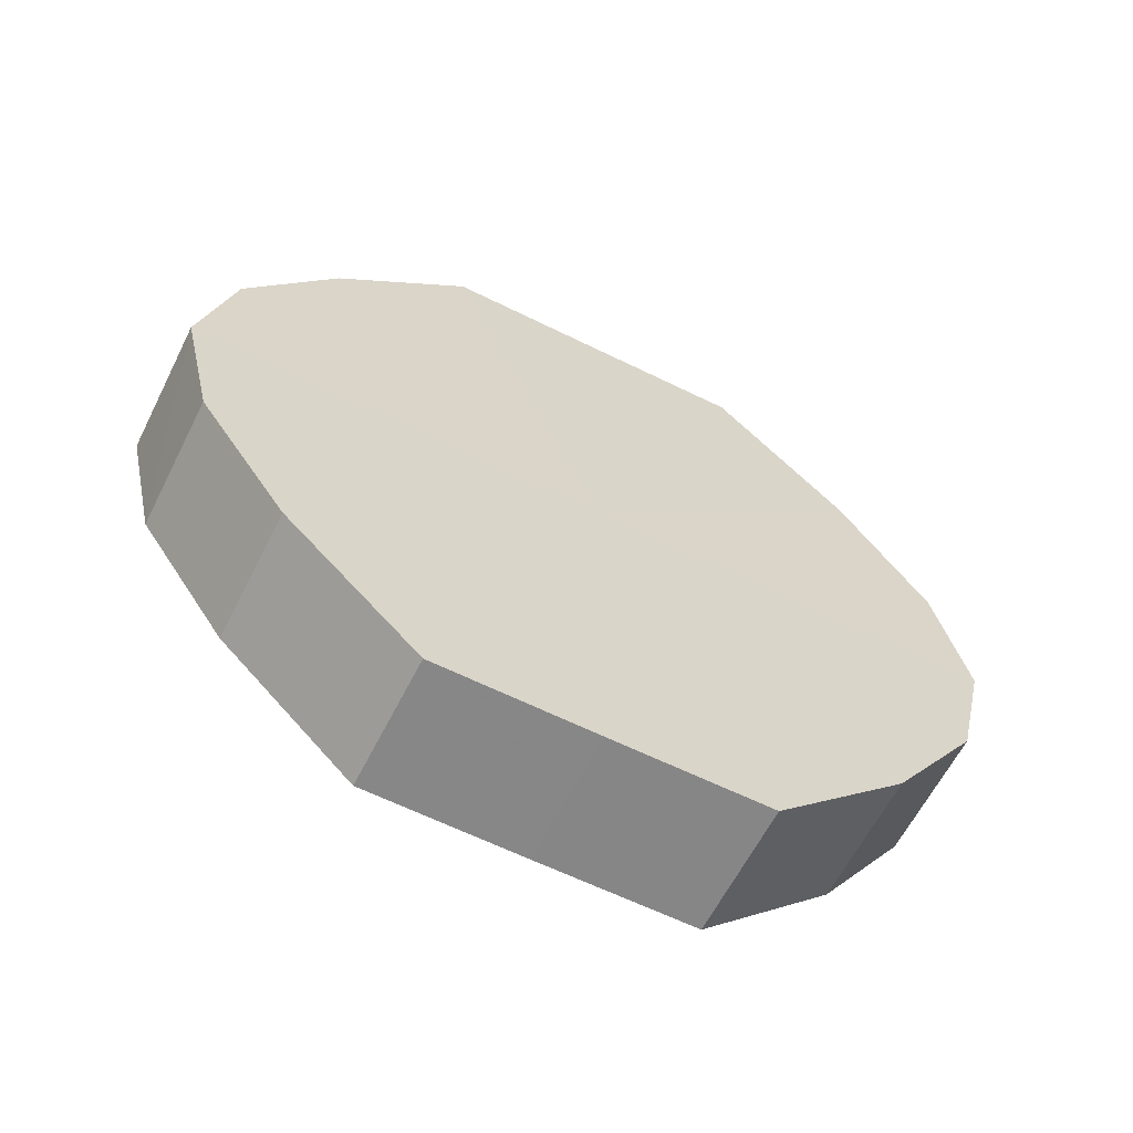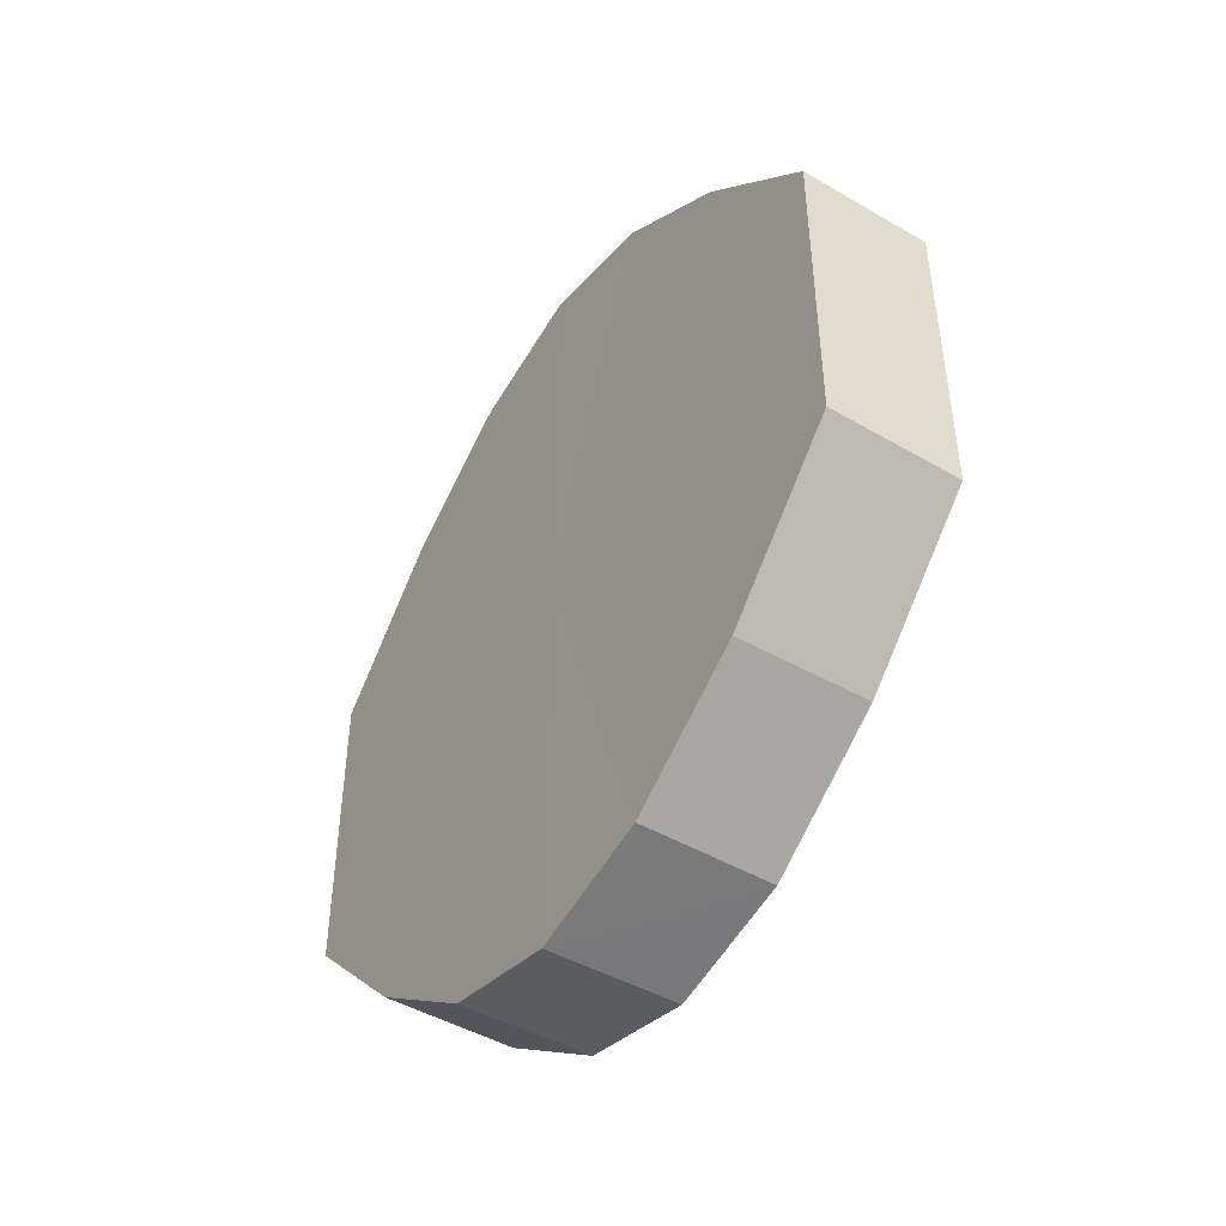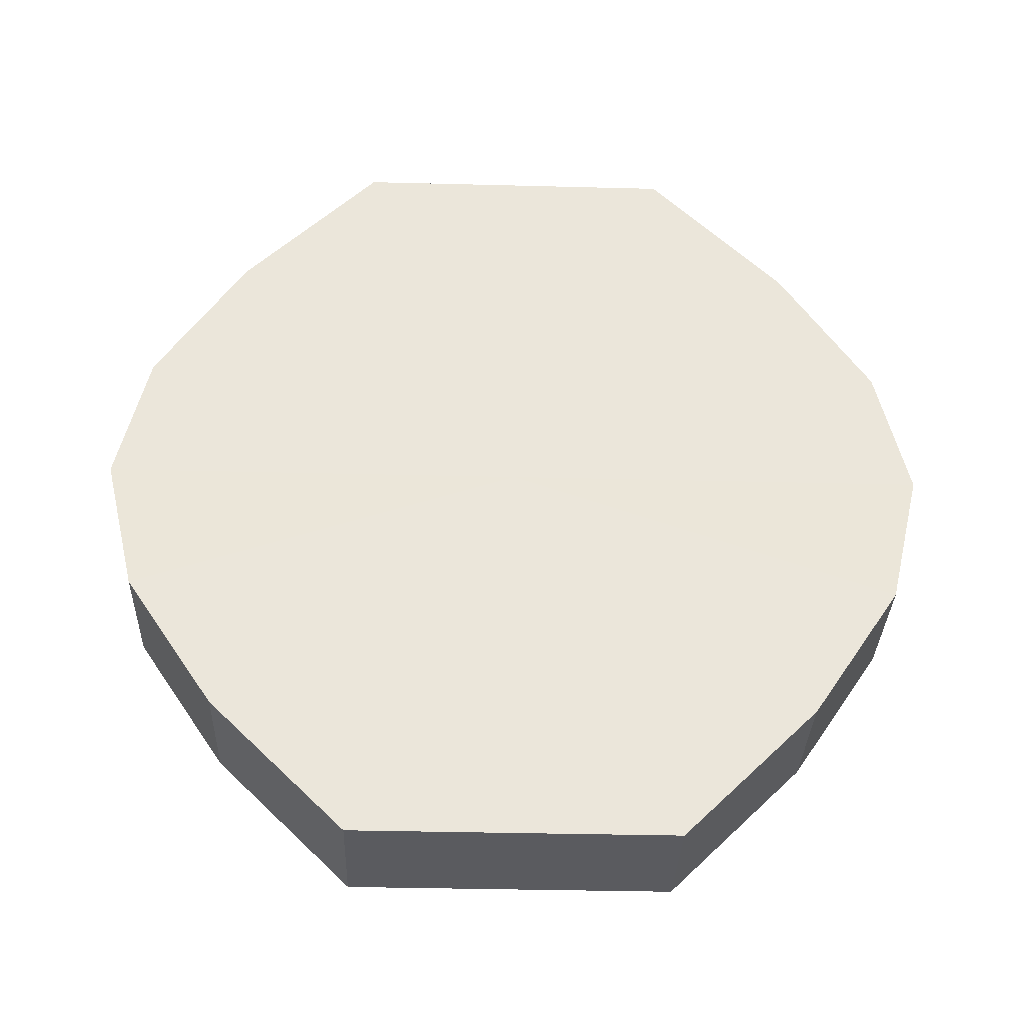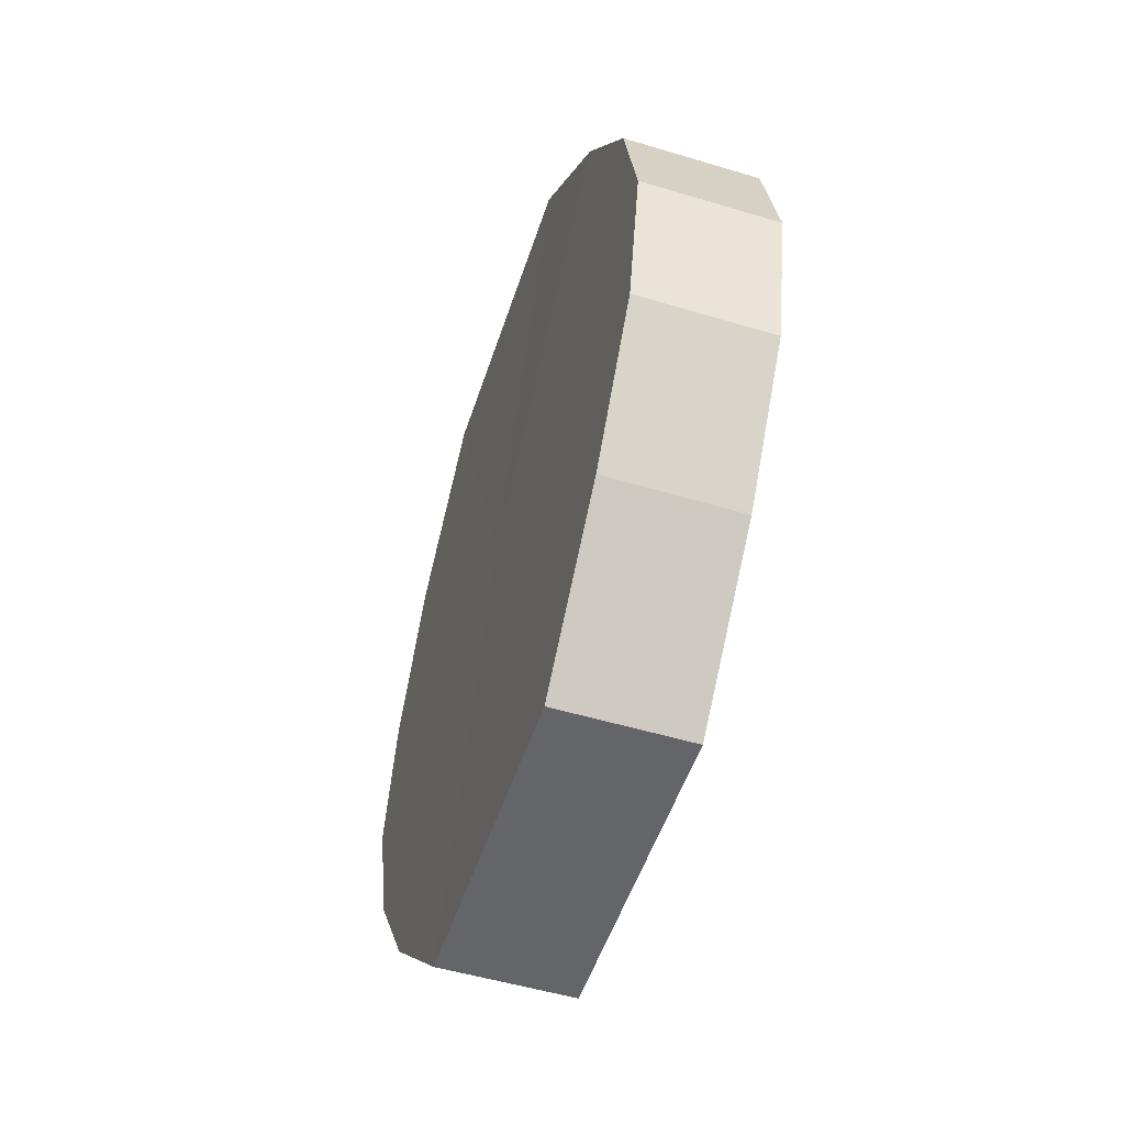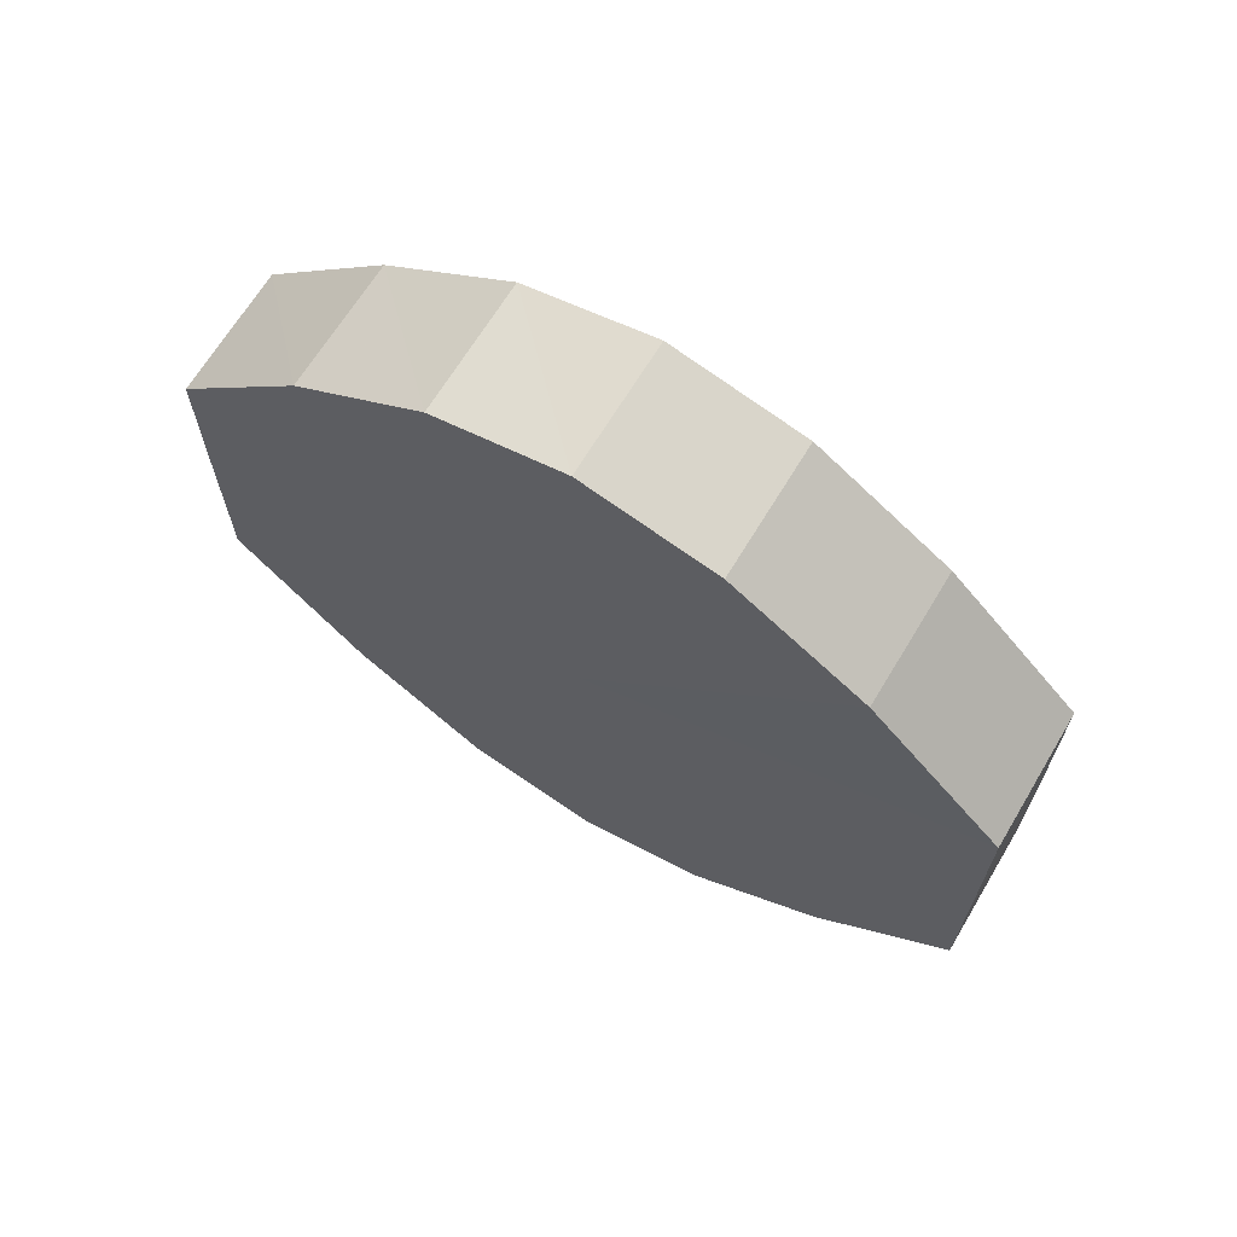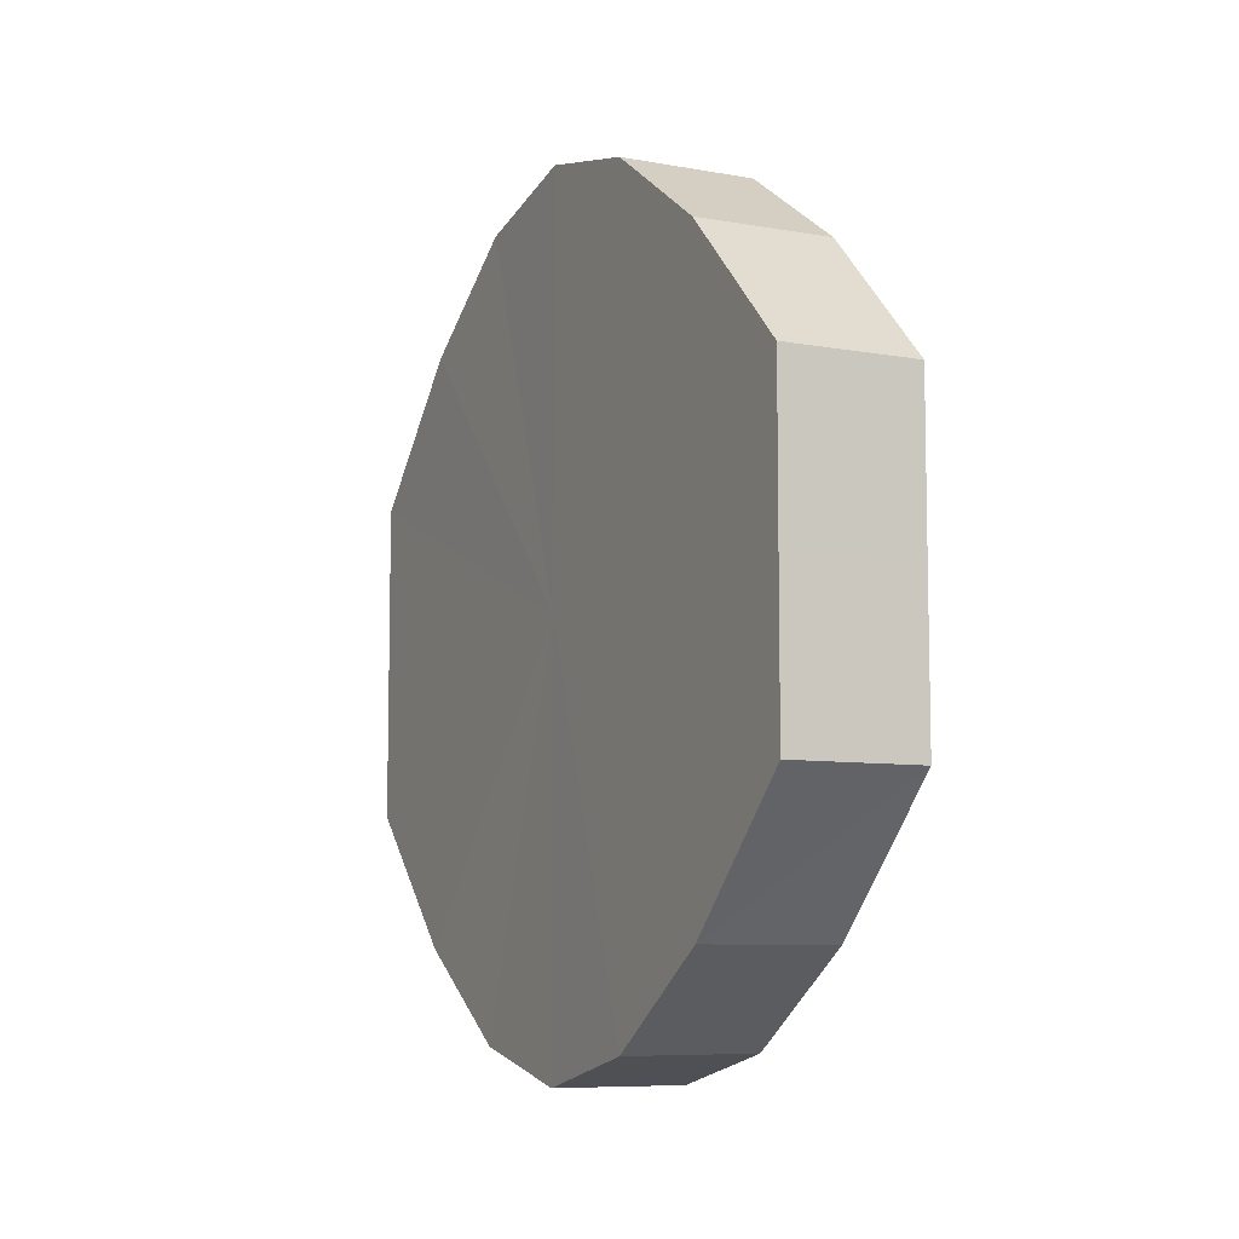
<metadata>
{"format":"obj","ext":"obj","renderer":"f3d","projection":"perspective","resolution":1024,"background":"white","views":[{"elev":-62.0,"azim":-116.7,"up":"+Y"},{"elev":-46.1,"azim":-33.1,"up":"+Z"},{"elev":-33.0,"azim":88.1,"up":"+Y"},{"elev":-51.6,"azim":-17.9,"up":"+Y"},{"elev":67.5,"azim":-58.7,"up":"+Z"},{"elev":-8.0,"azim":-26.6,"up":"+Z"}]}
</metadata>
<code>
o 18624
v 2168 1869 7.315
v 2168 1869 7.295
v 2168 1869 7.315
v 2168 1869 7.271
v 2168 1869 7.295
v 2168 1869 7.329
v 2168 1869 7.329
v 2168 1869 7.247
v 2168 1869 7.271
v 2168 1869 7.333
v 2168 1869 7.333
v 2168 1869 7.227
v 2168 1869 7.247
v 2168 1869 7.329
v 2168 1869 7.329
v 2168 1869 7.213
v 2168 1869 7.227
v 2168 1869 7.315
v 2168 1869 7.315
v 2168 1869 7.208
v 2168 1869 7.213
v 2168 1869 7.295
v 2168 1869 7.295
v 2168 1869 7.213
v 2168 1869 7.208
v 2168 1869 7.271
v 2168 1869 7.271
v 2168 1869 7.227
v 2168 1869 7.213
v 2168 1869 7.247
v 2168 1869 7.247
v 2168 1869 7.227
v 2168 1869 7.315
v 2168 1869 7.295
v 2168 1869 7.295
v 2168 1869 7.271
v 2168 1869 7.271
v 2168 1869 7.329
v 2168 1869 7.315
v 2168 1869 7.333
v 2168 1869 7.329
v 2168 1869 7.247
v 2168 1869 7.247
v 2168 1869 7.329
v 2168 1869 7.333
v 2168 1869 7.315
v 2168 1869 7.329
v 2168 1869 7.227
v 2168 1869 7.227
v 2168 1869 7.295
v 2168 1869 7.315
v 2168 1869 7.271
v 2168 1869 7.295
v 2168 1869 7.213
v 2168 1869 7.213
v 2168 1869 7.247
v 2168 1869 7.271
v 2168 1869 7.227
v 2168 1869 7.247
v 2168 1869 7.208
v 2168 1869 7.208
v 2168 1869 7.213
v 2168 1869 7.227
v 2168 1869 7.213
v 2168 1869 7.271
v 2168 1869 7.295
v 2168 1869 7.315
v 2168 1869 7.271
v 2168 1869 7.329
v 2168 1869 7.247
v 2168 1869 7.333
v 2168 1869 7.227
v 2168 1869 7.329
v 2168 1869 7.213
v 2168 1869 7.315
v 2168 1869 7.208
v 2168 1869 7.295
v 2168 1869 7.213
v 2168 1869 7.271
v 2168 1869 7.227
v 2168 1869 7.247
v 2168 1869 7.271
v 2168 1869 7.315
v 2168 1869 7.295
v 2168 1869 7.329
v 2168 1869 7.271
v 2168 1869 7.333
v 2168 1869 7.247
v 2168 1869 7.329
v 2168 1869 7.227
v 2168 1869 7.315
v 2168 1869 7.213
v 2168 1869 7.295
v 2168 1869 7.208
v 2168 1869 7.271
v 2168 1869 7.213
v 2168 1869 7.247
v 2168 1869 7.227
f 1 2 3
f 2 4 5
f 6 1 7
f 4 8 9
f 10 6 11
f 8 12 13
f 14 10 15
f 12 16 17
f 18 14 19
f 16 20 21
f 22 18 23
f 20 24 25
f 26 22 27
f 24 28 29
f 30 26 31
f 28 30 32
f 33 34 35
f 35 36 37
f 38 39 33
f 40 41 38
f 37 42 43
f 44 45 40
f 46 47 44
f 43 48 49
f 50 51 46
f 52 53 50
f 49 54 55
f 56 57 52
f 58 59 56
f 55 60 61
f 62 63 58
f 61 64 62
f 65 66 67
f 65 68 66
f 65 67 69
f 65 70 68
f 65 69 71
f 65 72 70
f 65 71 73
f 65 74 72
f 65 73 75
f 65 76 74
f 65 75 77
f 65 78 76
f 65 77 79
f 65 80 78
f 65 79 81
f 65 81 80
f 82 83 84
f 82 85 83
f 82 84 86
f 82 87 85
f 82 86 88
f 82 89 87
f 82 88 90
f 82 91 89
f 82 90 92
f 82 93 91
f 82 92 94
f 82 95 93
f 82 94 96
f 82 97 95
f 82 96 98
f 82 98 97

</code>
